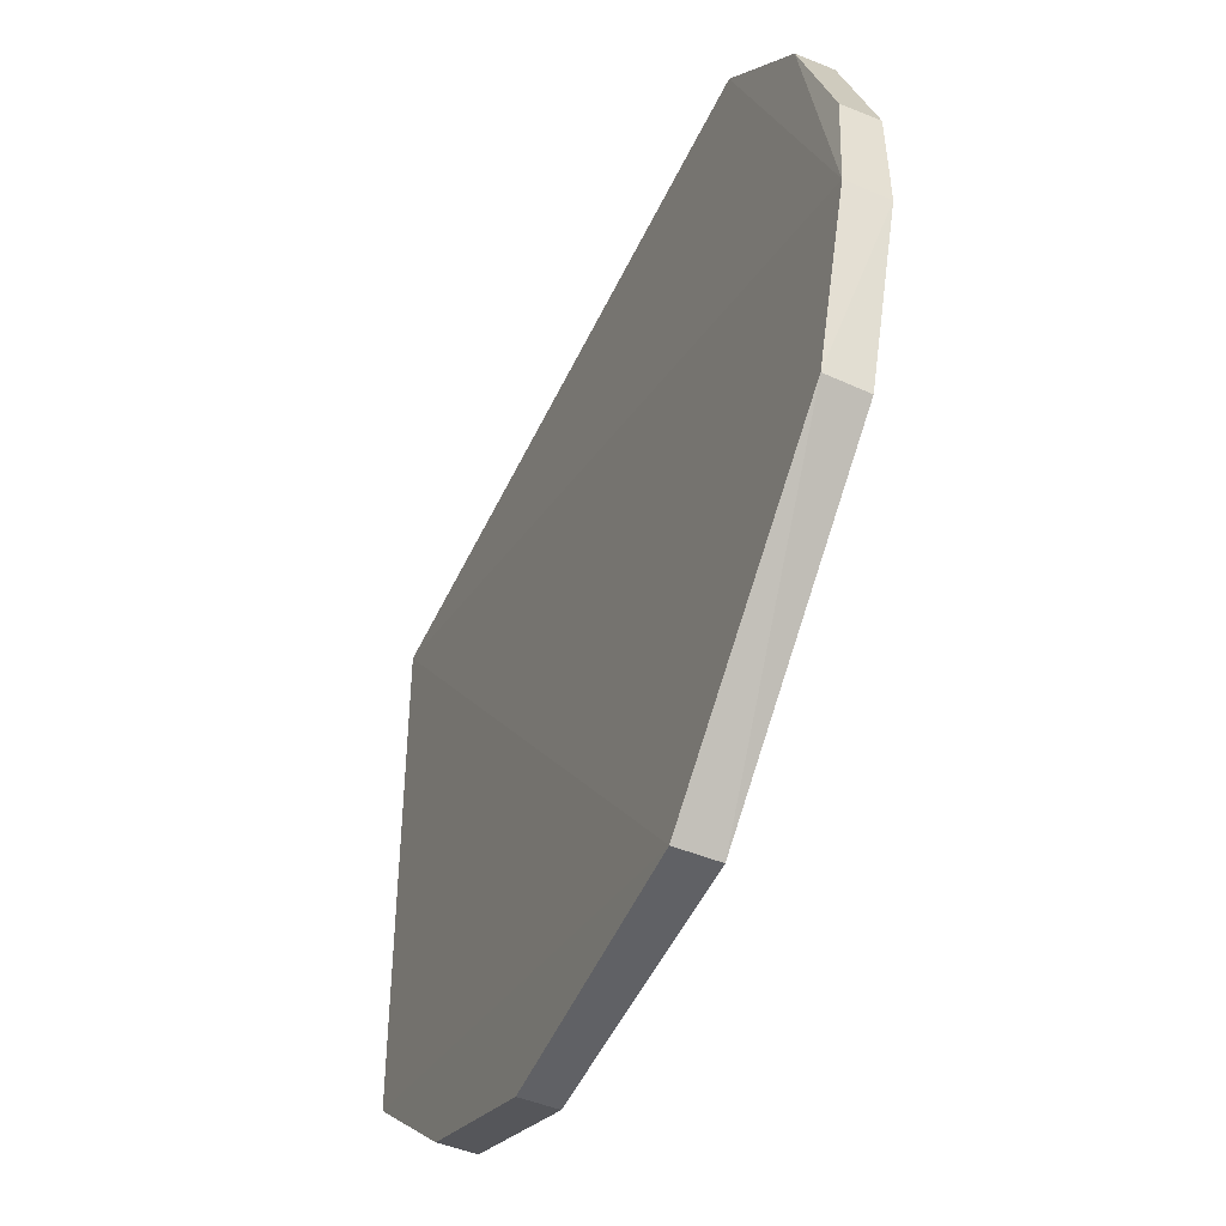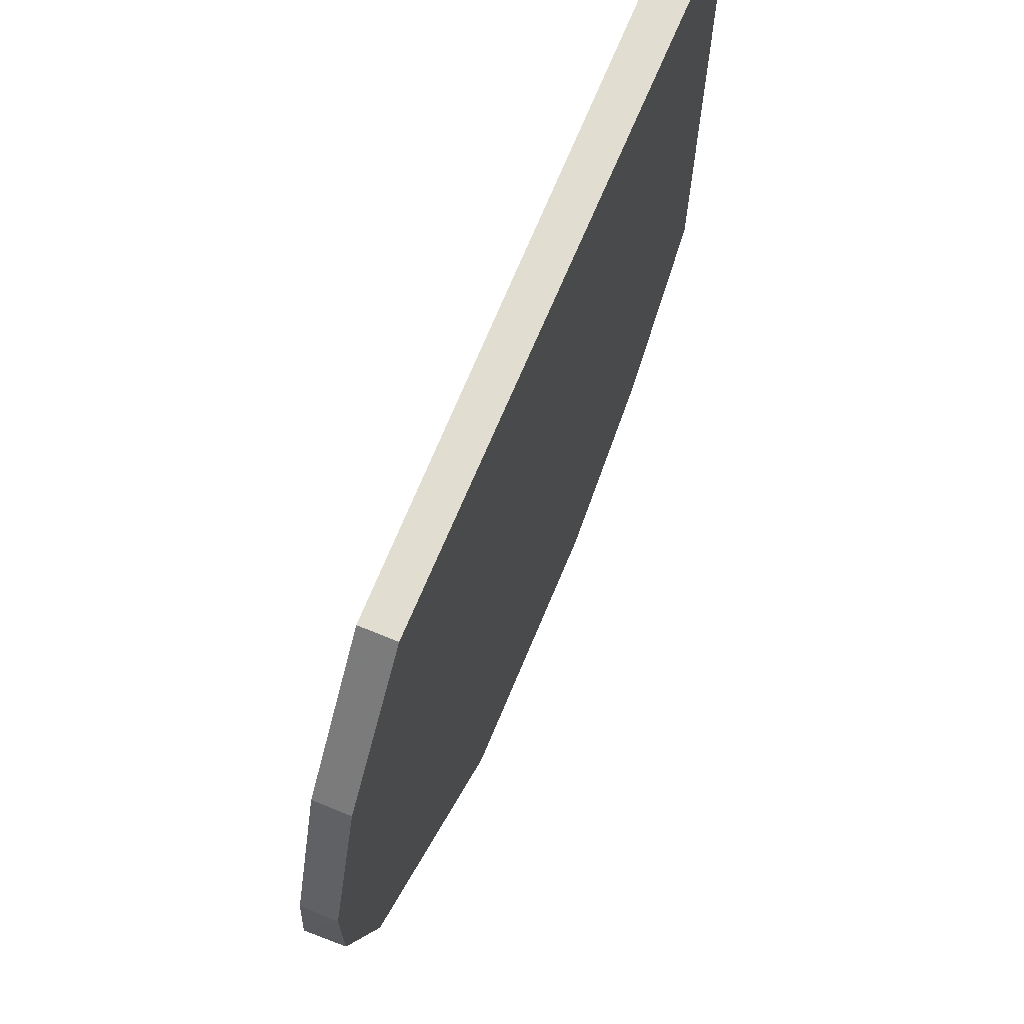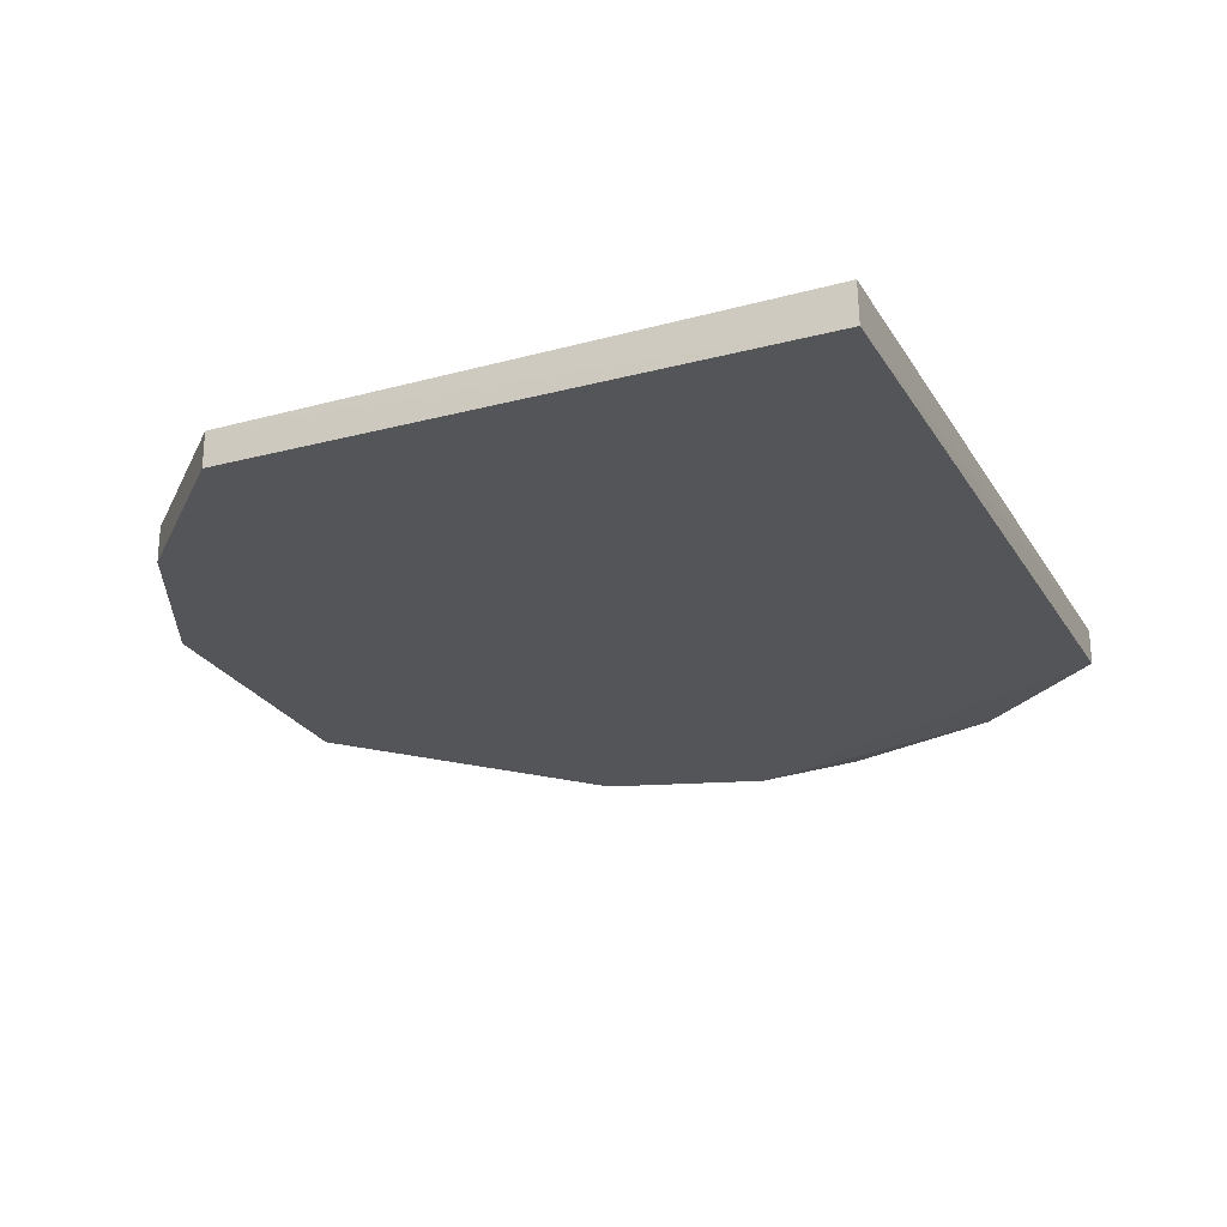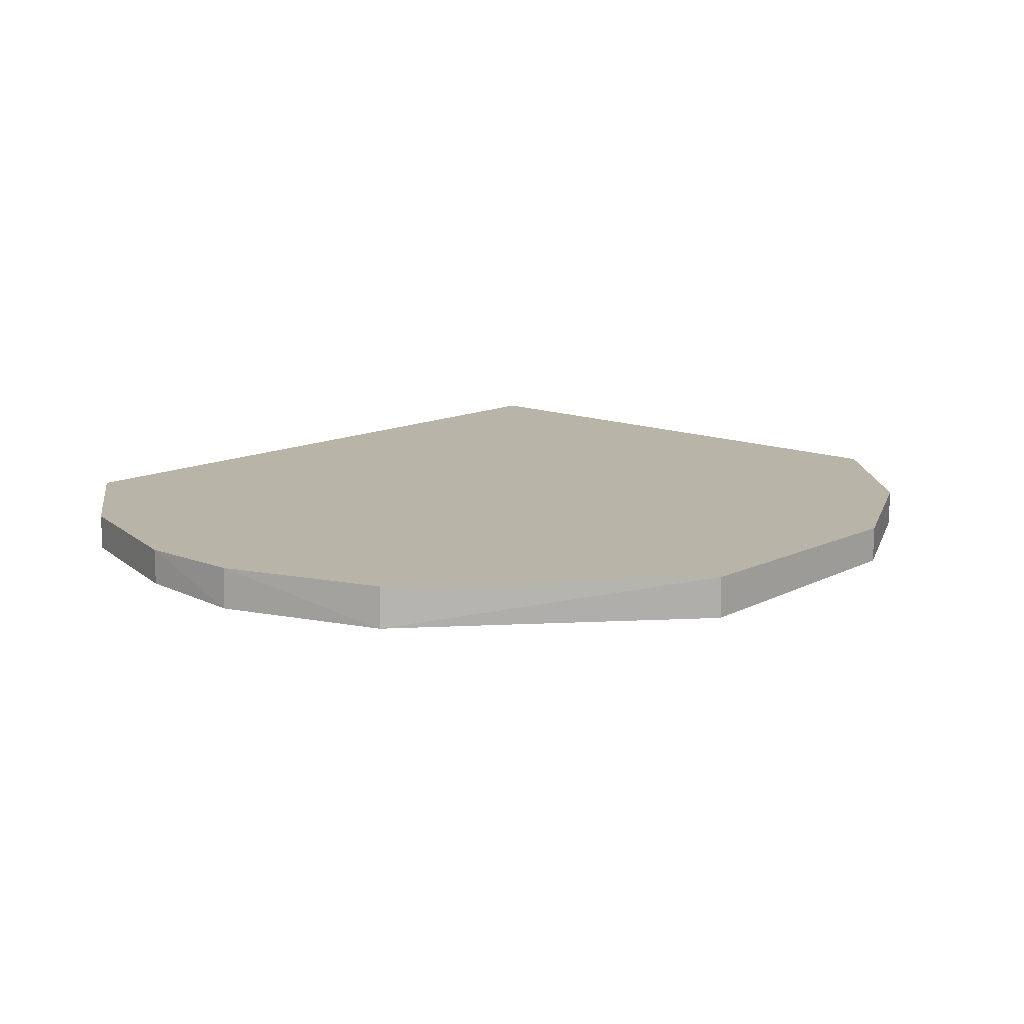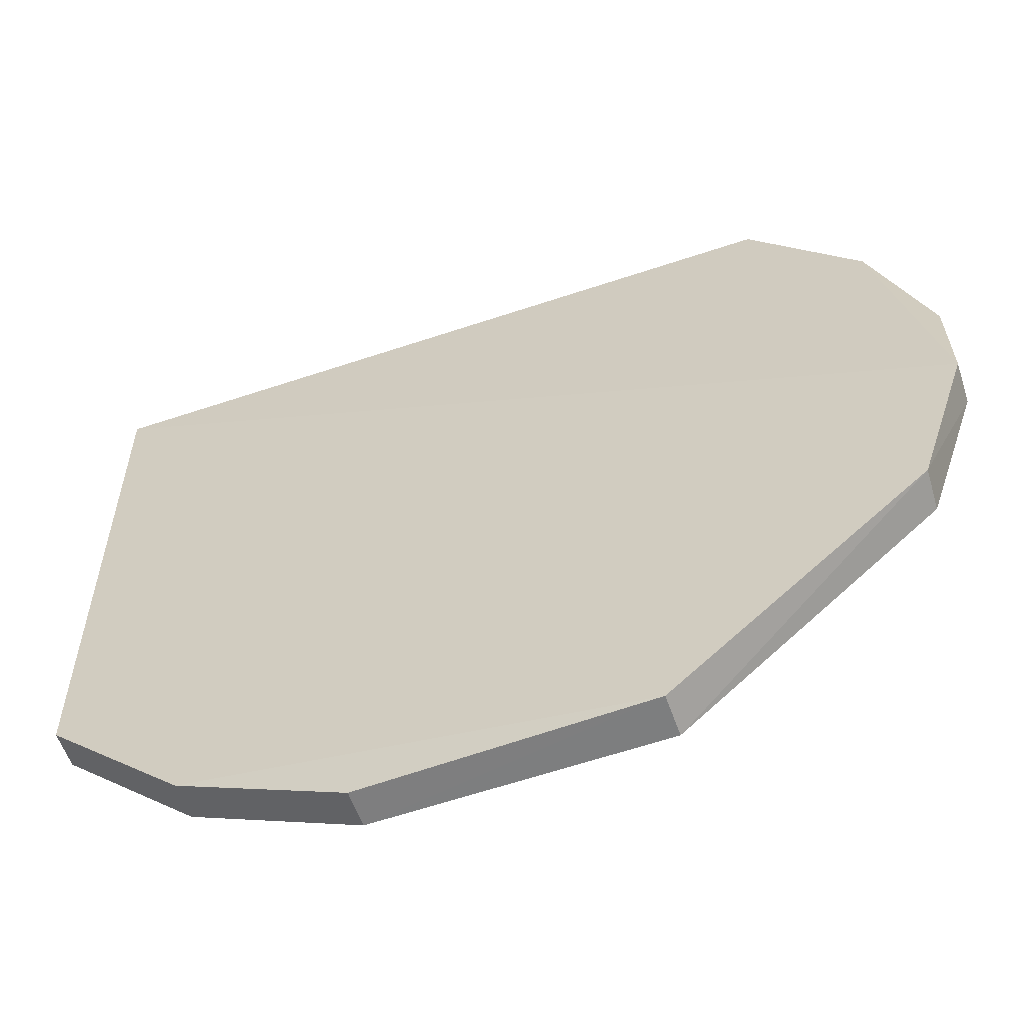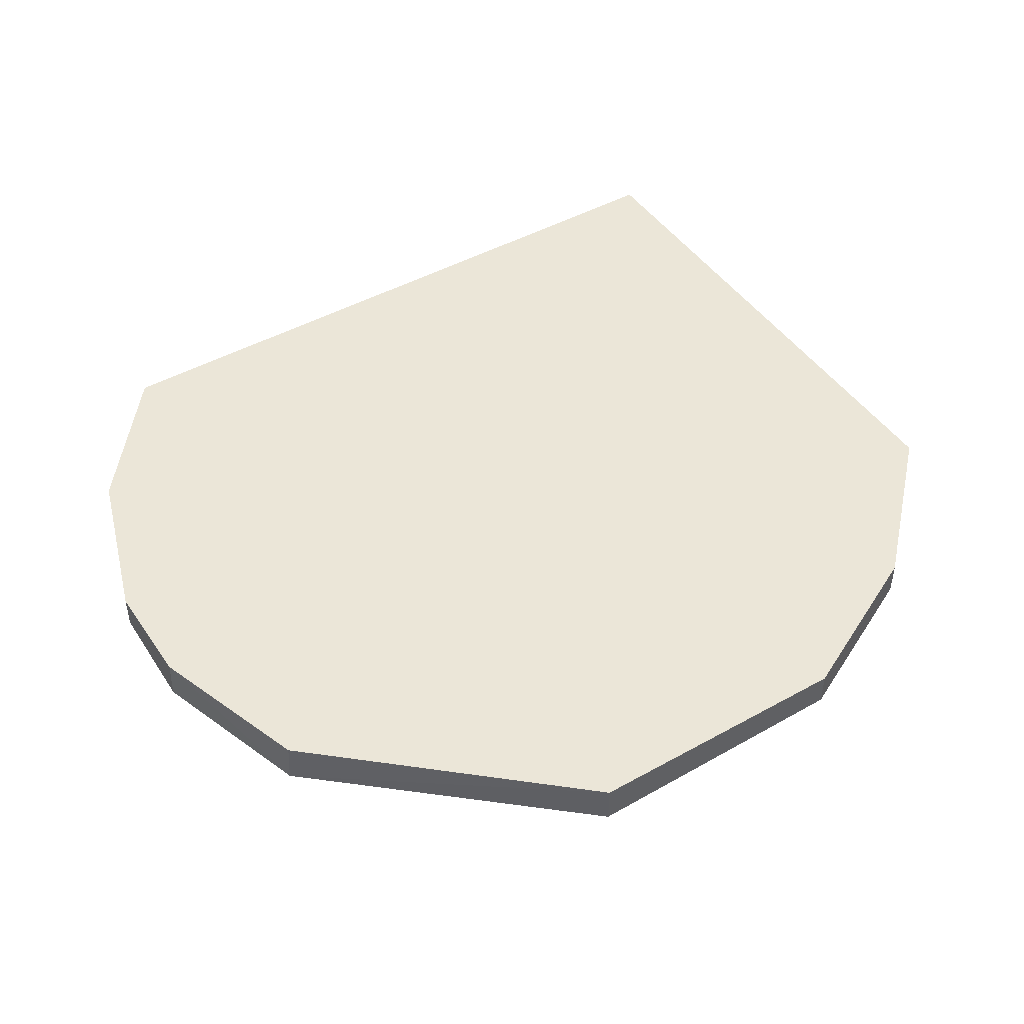
<metadata>
{"format":"obj","ext":"obj","renderer":"f3d","projection":"perspective","resolution":1024,"background":"white","views":[{"elev":-50.0,"azim":65.9,"up":"+Z"},{"elev":68.7,"azim":112.5,"up":"+Z"},{"elev":-24.3,"azim":-65.8,"up":"+Y"},{"elev":13.0,"azim":132.2,"up":"+Y"},{"elev":-59.4,"azim":19.5,"up":"+Z"},{"elev":46.2,"azim":147.6,"up":"+Y"}]}
</metadata>
<code>
v 18.08 160 18.08
v 27.31 158 1.154
v 24.23 160 -14.23
v -5 160 -26.54
v -21.96 157.7 18.13
v 10.39 157.7 -26.54
v 27.31 160 1.154
v 18.08 158 18.08
v -21.92 160 18.08
v 24.36 157.7 -14.27
v 10.38 160 -26.54
v -21.92 158 -14.23
v 24.23 160 10.38
v 27.37 157.7 -5.02
v -5 158 -26.54
v -21.92 160 -14.23
v 24.23 158 10.38
v 27.31 160 -5
v -14.23 158 -21.92
v -14.23 160 -21.92
f 1 3 4
f 7 3 1
f 8 1 5
f 9 5 1
f 9 1 4
f 10 5 6
f 11 6 4
f 11 4 3
f 11 10 6
f 11 3 10
f 12 6 5
f 13 7 1
f 13 1 8
f 14 8 5
f 14 5 10
f 14 7 2
f 15 4 6
f 16 9 4
f 16 12 5
f 16 5 9
f 17 13 8
f 17 2 7
f 17 7 13
f 17 14 2
f 17 8 14
f 18 14 10
f 18 10 3
f 18 3 7
f 18 7 14
f 19 4 15
f 19 12 16
f 19 15 6
f 19 6 12
f 20 19 16
f 20 16 4
f 20 4 19

</code>
